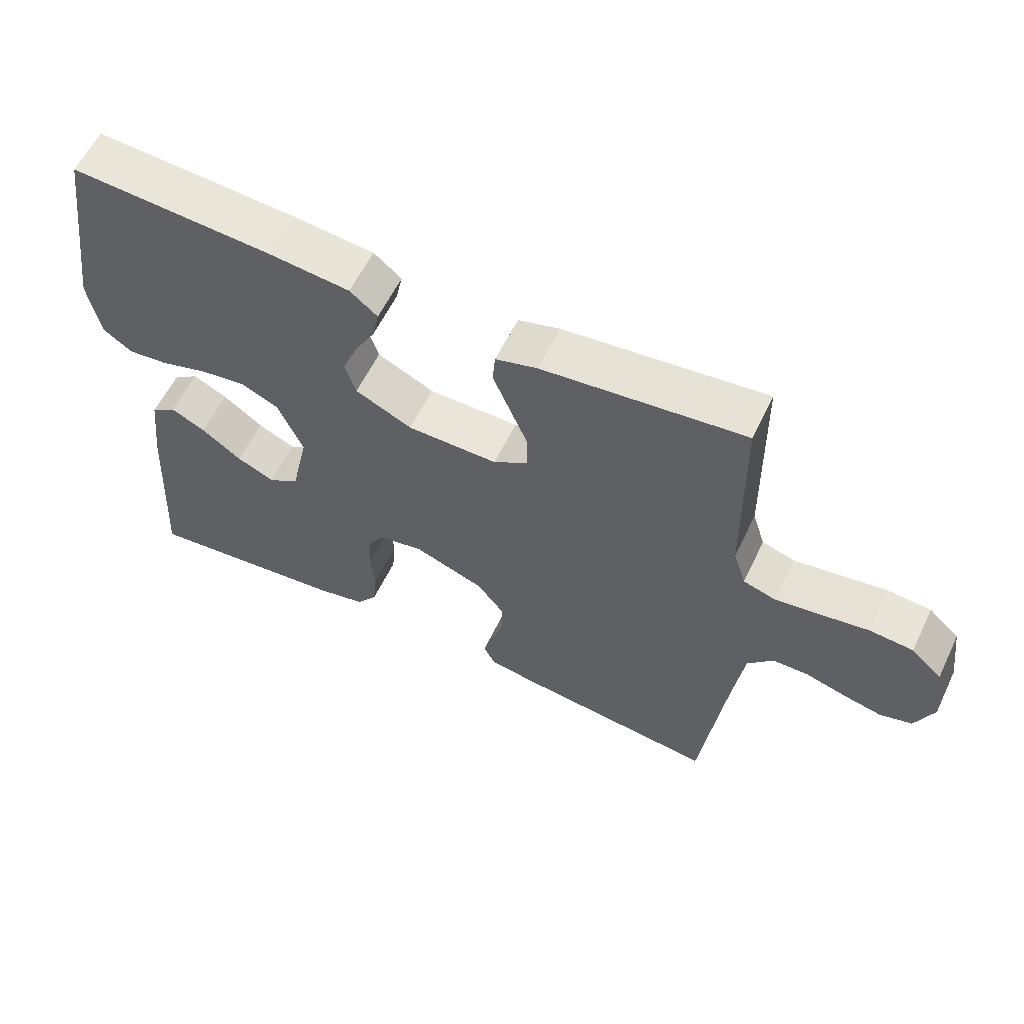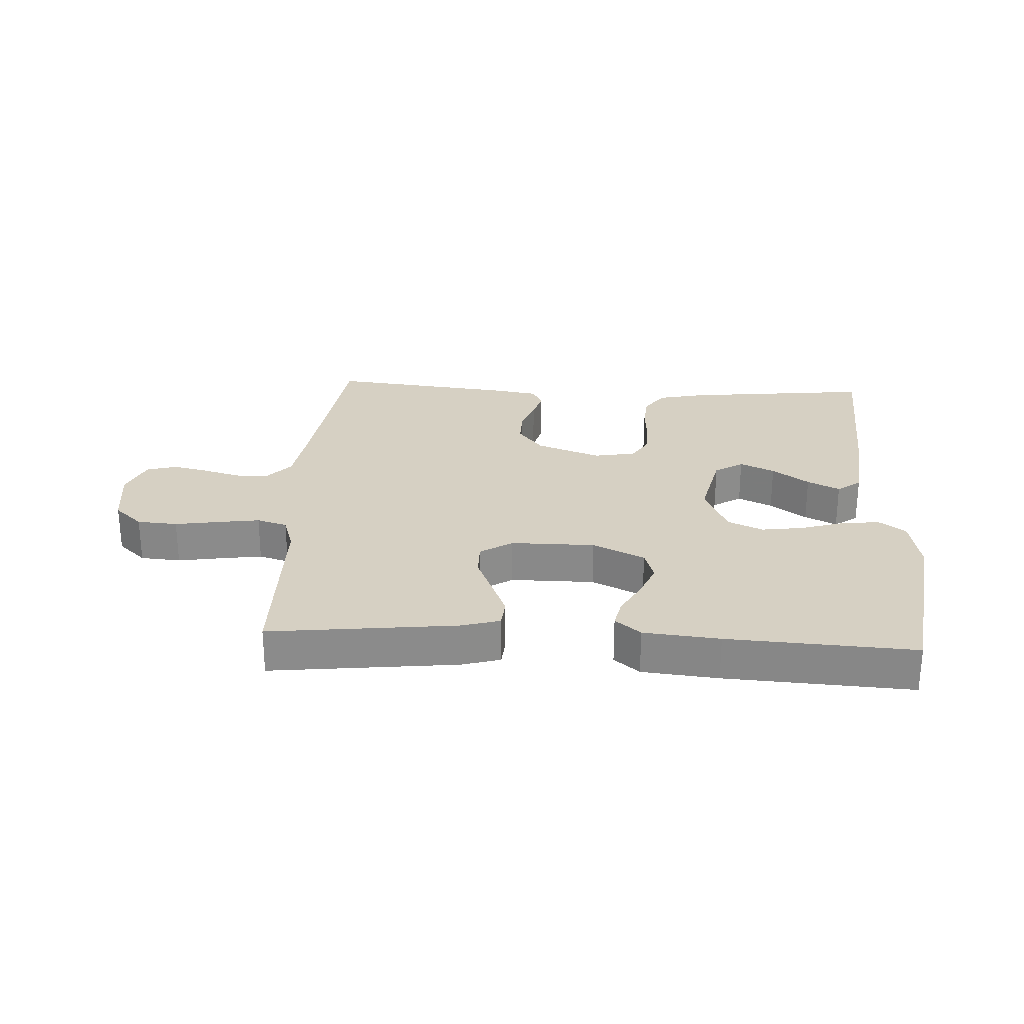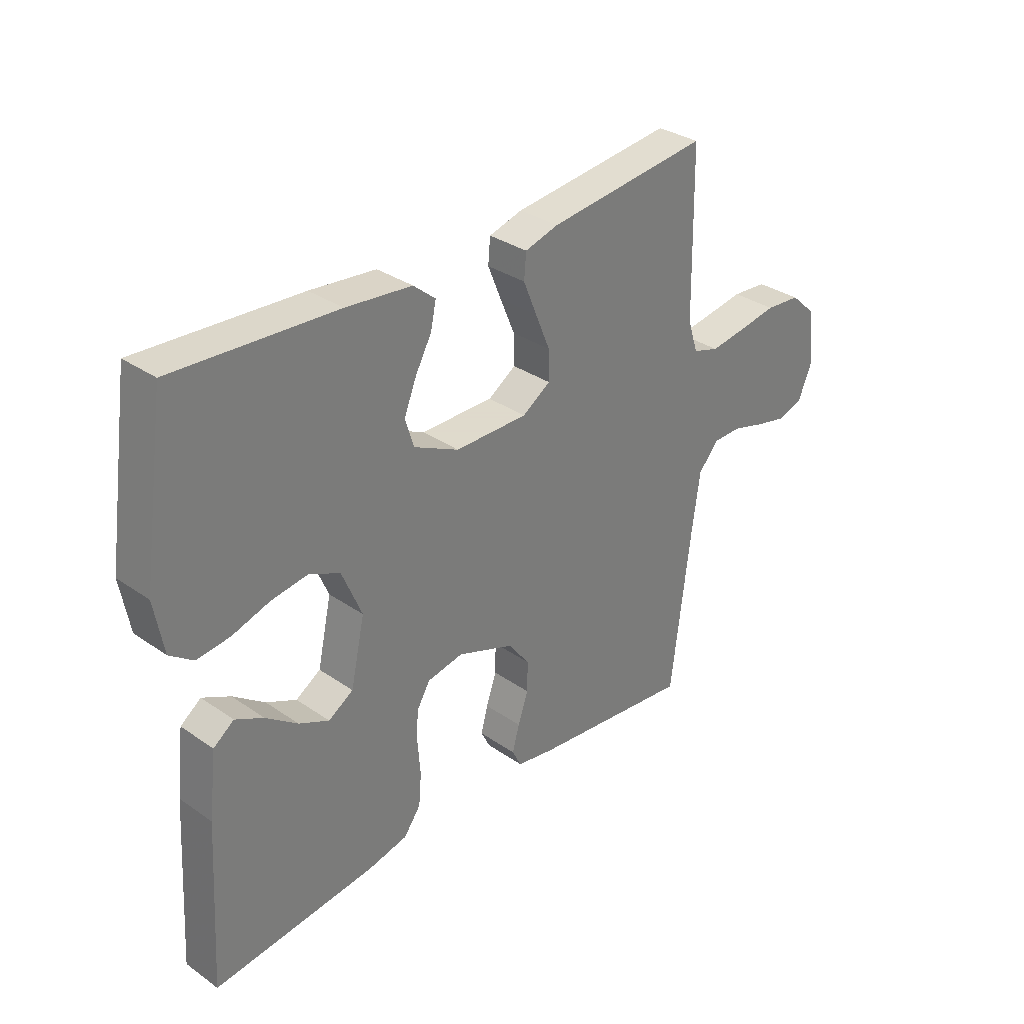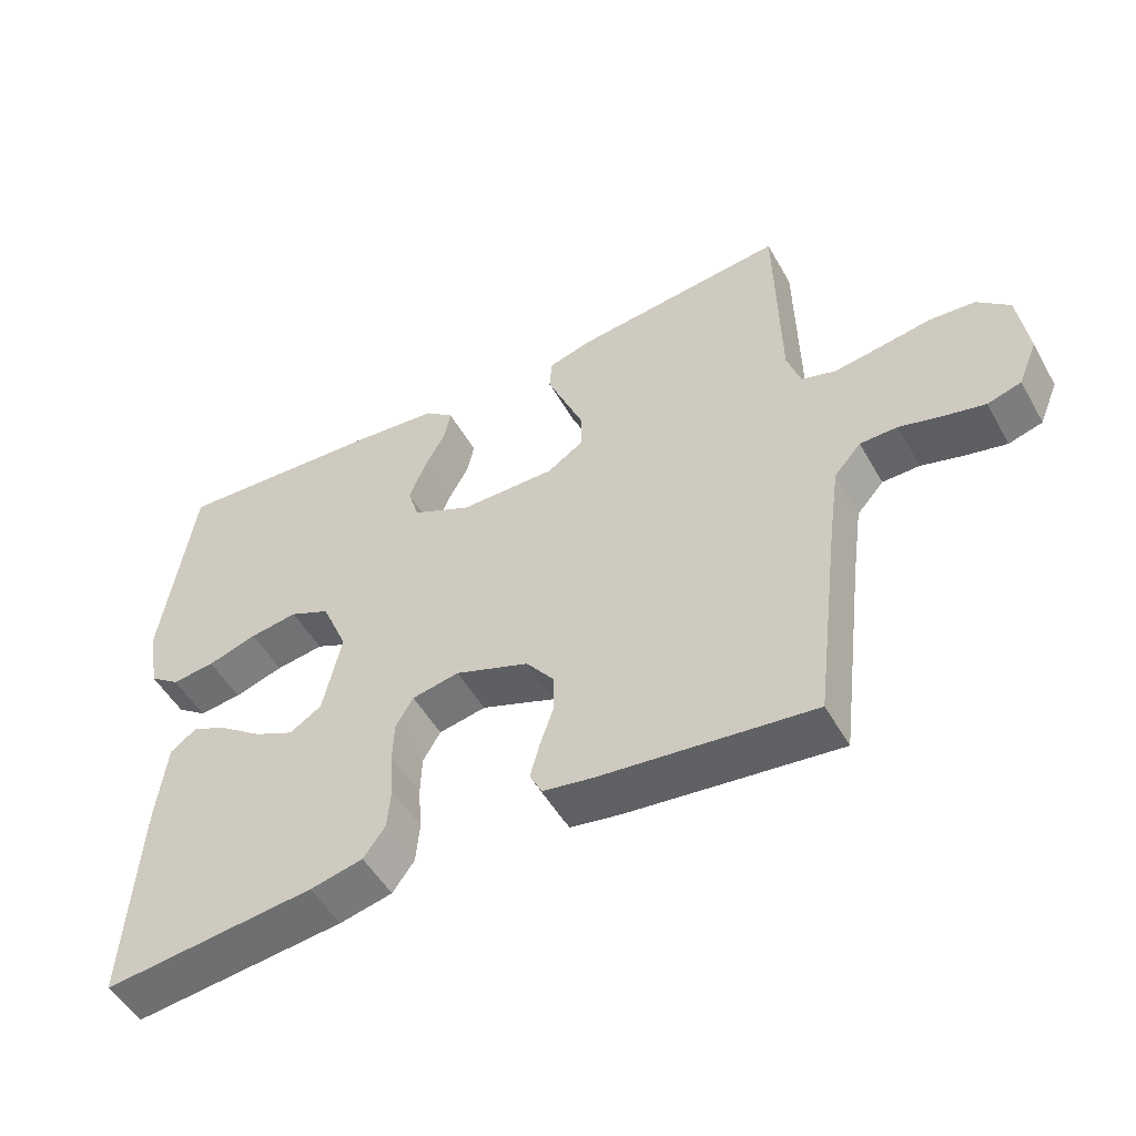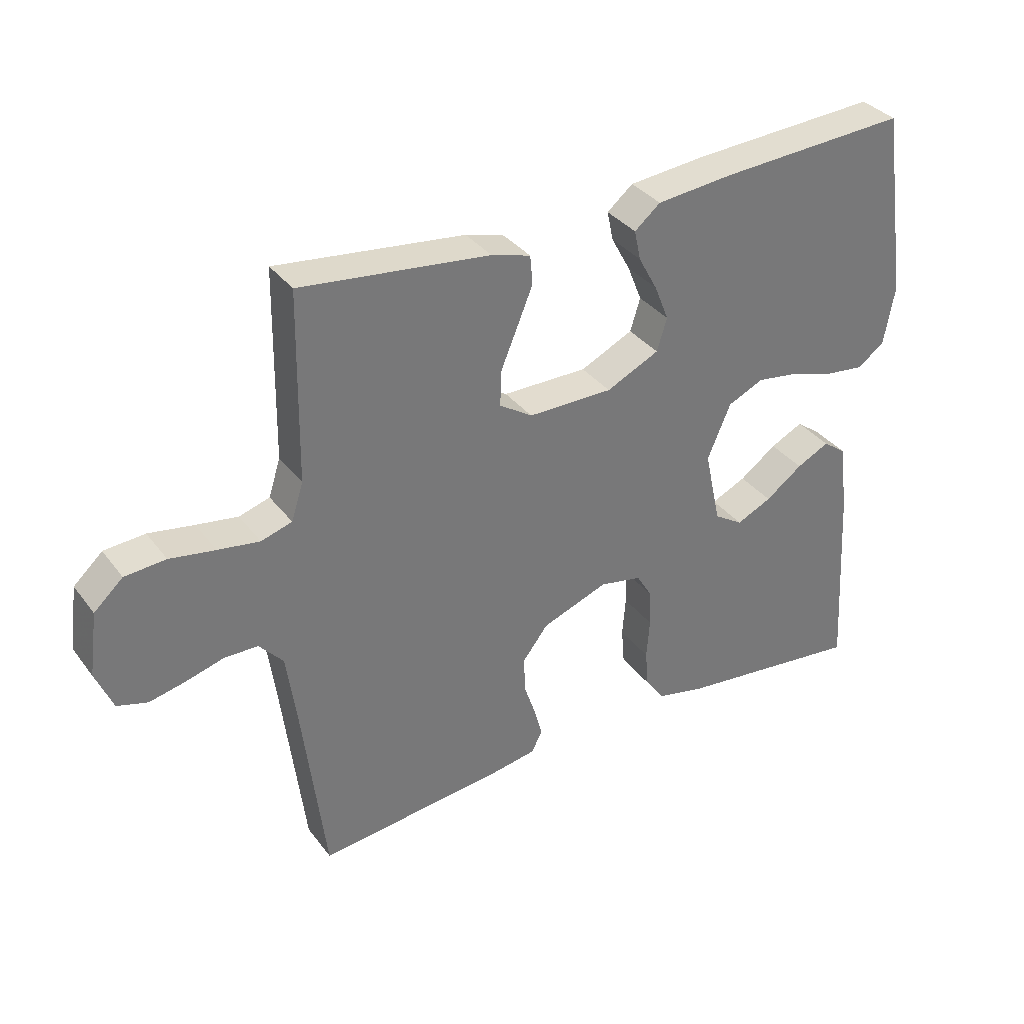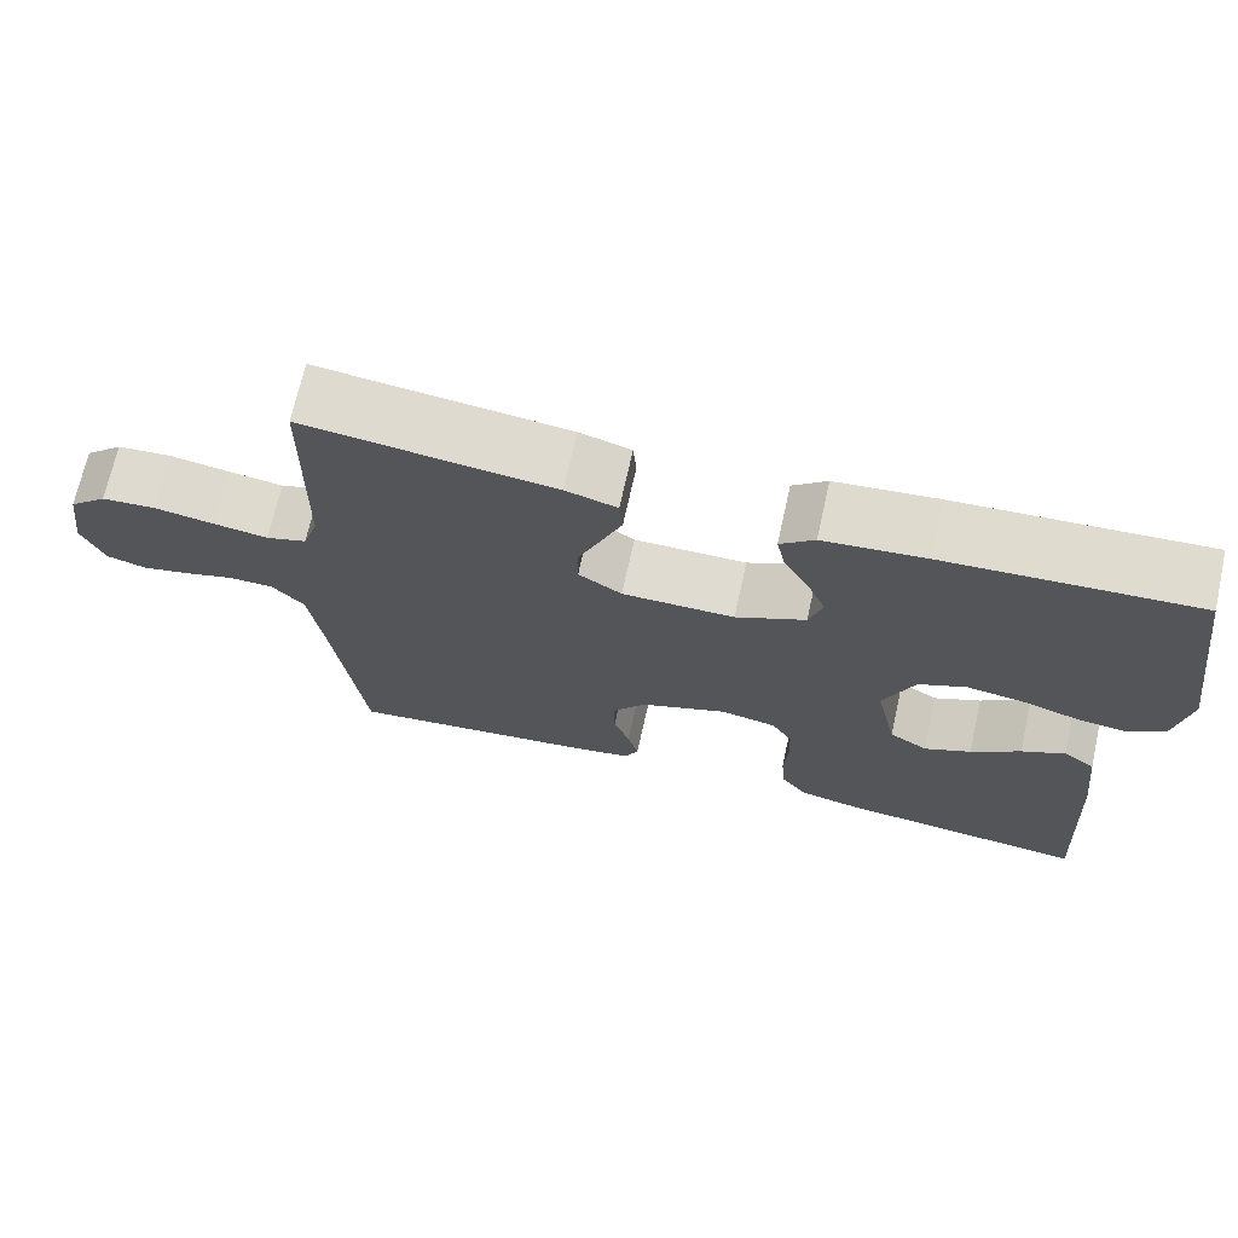
<metadata>
{"format":"obj","ext":"obj","renderer":"f3d","projection":"perspective","resolution":1024,"background":"white","views":[{"elev":59.6,"azim":-154.3,"up":"+Z"},{"elev":26.5,"azim":3.2,"up":"+Y"},{"elev":32.4,"azim":134.0,"up":"+Z"},{"elev":-51.0,"azim":-151.2,"up":"+Z"},{"elev":34.6,"azim":-31.6,"up":"+Z"},{"elev":69.9,"azim":12.5,"up":"+Z"}]}
</metadata>
<code>
v -0.5 0.07 -0.5
v -0.537 0.07 -0.2
v -0.552 0.07 -0.093
v -0.59 0.07 -0.05
v -0.643 0.07 -0.049
v -0.703 0.07 -0.066
v -0.761 0.07 -0.079
v -0.809 0.07 -0.065
v -0.836 0.07 0
v -0.822 0.07 0.101
v -0.776 0.07 0.143
v -0.711 0.07 0.148
v -0.639 0.07 0.136
v -0.573 0.07 0.126
v -0.524 0.07 0.141
v -0.505 0.07 0.2
v -0.5 0.07 0.5
v -0.2 0.07 0.465
v -0.138 0.07 0.447
v -0.134 0.07 0.401
v -0.159 0.07 0.34
v -0.186 0.07 0.275
v -0.187 0.07 0.22
v -0.135 0.07 0.186
v 0 0.07 0.186
v 0.084 0.07 0.226
v 0.1 0.07 0.278
v 0.077 0.07 0.335
v 0.047 0.07 0.39
v 0.037 0.07 0.437
v 0.078 0.07 0.471
v 0.2 0.07 0.483
v 0.5 0.07 0.5
v 0.544 0.07 0.2
v 0.527 0.07 0.105
v 0.484 0.07 0.074
v 0.423 0.07 0.081
v 0.353 0.07 0.103
v 0.285 0.07 0.113
v 0.228 0.07 0.087
v 0.191 0.07 0
v 0.217 0.07 -0.119
v 0.263 0.07 -0.148
v 0.319 0.07 -0.122
v 0.378 0.07 -0.079
v 0.43 0.07 -0.053
v 0.468 0.07 -0.081
v 0.482 0.07 -0.2
v 0.5 0.07 -0.5
v 0.2 0.07 -0.466
v 0.125 0.07 -0.449
v 0.094 0.07 -0.406
v 0.089 0.07 -0.347
v 0.094 0.07 -0.283
v 0.092 0.07 -0.225
v 0.067 0.07 -0.183
v 0 0.07 -0.17
v -0.105 0.07 -0.209
v -0.145 0.07 -0.261
v -0.144 0.07 -0.317
v -0.125 0.07 -0.373
v -0.112 0.07 -0.421
v -0.129 0.07 -0.455
v -0.2 0.07 -0.467
v -0.5 0 -0.5
v -0.537 0 -0.2
v -0.552 0 -0.093
v -0.59 0 -0.05
v -0.643 0 -0.049
v -0.703 0 -0.066
v -0.761 0 -0.079
v -0.809 0 -0.065
v -0.836 0 0
v -0.822 0 0.101
v -0.776 0 0.143
v -0.711 0 0.148
v -0.639 0 0.136
v -0.573 0 0.126
v -0.524 0 0.141
v -0.505 0 0.2
v -0.5 0 0.5
v -0.2 0 0.465
v -0.138 0 0.447
v -0.134 0 0.401
v -0.159 0 0.34
v -0.186 0 0.275
v -0.187 0 0.22
v -0.135 0 0.186
v 0 0 0.186
v 0.084 0 0.226
v 0.1 0 0.278
v 0.077 0 0.335
v 0.047 0 0.39
v 0.037 0 0.437
v 0.078 0 0.471
v 0.2 0 0.483
v 0.5 0 0.5
v 0.544 0 0.2
v 0.527 0 0.105
v 0.484 0 0.074
v 0.423 0 0.081
v 0.353 0 0.103
v 0.285 0 0.113
v 0.228 0 0.087
v 0.191 0 0
v 0.217 0 -0.119
v 0.263 0 -0.148
v 0.319 0 -0.122
v 0.378 0 -0.079
v 0.43 0 -0.053
v 0.468 0 -0.081
v 0.482 0 -0.2
v 0.5 0 -0.5
v 0.2 0 -0.466
v 0.125 0 -0.449
v 0.094 0 -0.406
v 0.089 0 -0.347
v 0.094 0 -0.283
v 0.092 0 -0.225
v 0.067 0 -0.183
v 0 0 -0.17
v -0.105 0 -0.209
v -0.145 0 -0.261
v -0.144 0 -0.317
v -0.125 0 -0.373
v -0.112 0 -0.421
v -0.129 0 -0.455
v -0.2 0 -0.467
f 64 1 2
f 63 64 2
f 62 63 2
f 61 62 2
f 60 61 2
f 59 60 2 3
f 58 59 3 4
f 57 58 4
f 56 57 4
f 52 53 54
f 51 52 54
f 50 51 54
f 49 50 54
f 48 49 54
f 47 48 54
f 46 47 54
f 44 45 46
f 44 46 54
f 43 44 54
f 42 43 54 55
f 36 37 38
f 35 36 38
f 34 35 38
f 33 34 38
f 32 33 38
f 31 32 38
f 30 31 38
f 29 30 38
f 28 29 38
f 27 28 38 39
f 26 27 39 40
f 20 21 22
f 19 20 22
f 18 19 22
f 17 18 22
f 16 17 22
f 15 16 22 23
f 14 15 23 24
f 11 12 13
f 10 11 13
f 9 10 13
f 8 9 13
f 7 8 13
f 6 7 13
f 5 6 13
f 4 5 13 14
f 14 24 25
f 4 14 25
f 56 4 25
f 56 25 26
f 55 56 26
f 42 55 26
f 41 42 26
f 26 40 41
f 66 65 128
f 66 128 127
f 66 127 126
f 66 126 125
f 66 125 124
f 67 66 124 123
f 68 67 123 122
f 68 122 121
f 68 121 120
f 118 117 116
f 118 116 115
f 118 115 114
f 118 114 113
f 118 113 112
f 118 112 111
f 118 111 110
f 110 109 108
f 118 110 108
f 118 108 107
f 119 118 107 106
f 102 101 100
f 102 100 99
f 102 99 98
f 102 98 97
f 102 97 96
f 102 96 95
f 102 95 94
f 102 94 93
f 102 93 92
f 103 102 92 91
f 104 103 91 90
f 86 85 84
f 86 84 83
f 86 83 82
f 86 82 81
f 86 81 80
f 87 86 80 79
f 88 87 79 78
f 77 76 75
f 77 75 74
f 77 74 73
f 77 73 72
f 77 72 71
f 77 71 70
f 77 70 69
f 78 77 69 68
f 89 88 78
f 89 78 68
f 89 68 120
f 90 89 120
f 90 120 119
f 90 119 106
f 90 106 105
f 105 104 90
f 1 65 66 2
f 2 66 67 3
f 3 67 68 4
f 4 68 69 5
f 5 69 70 6
f 6 70 71 7
f 7 71 72 8
f 8 72 73 9
f 9 73 74 10
f 10 74 75 11
f 11 75 76 12
f 12 76 77 13
f 13 77 78 14
f 14 78 79 15
f 15 79 80 16
f 16 80 81 17
f 17 81 82 18
f 18 82 83 19
f 19 83 84 20
f 20 84 85 21
f 21 85 86 22
f 22 86 87 23
f 23 87 88 24
f 24 88 89 25
f 25 89 90 26
f 26 90 91 27
f 27 91 92 28
f 28 92 93 29
f 29 93 94 30
f 30 94 95 31
f 31 95 96 32
f 32 96 97 33
f 33 97 98 34
f 34 98 99 35
f 35 99 100 36
f 36 100 101 37
f 37 101 102 38
f 38 102 103 39
f 39 103 104 40
f 40 104 105 41
f 41 105 106 42
f 42 106 107 43
f 43 107 108 44
f 44 108 109 45
f 45 109 110 46
f 46 110 111 47
f 47 111 112 48
f 48 112 113 49
f 49 113 114 50
f 50 114 115 51
f 51 115 116 52
f 52 116 117 53
f 53 117 118 54
f 54 118 119 55
f 55 119 120 56
f 56 120 121 57
f 57 121 122 58
f 58 122 123 59
f 59 123 124 60
f 60 124 125 61
f 61 125 126 62
f 62 126 127 63
f 63 127 128 64
f 64 128 65 1

</code>
